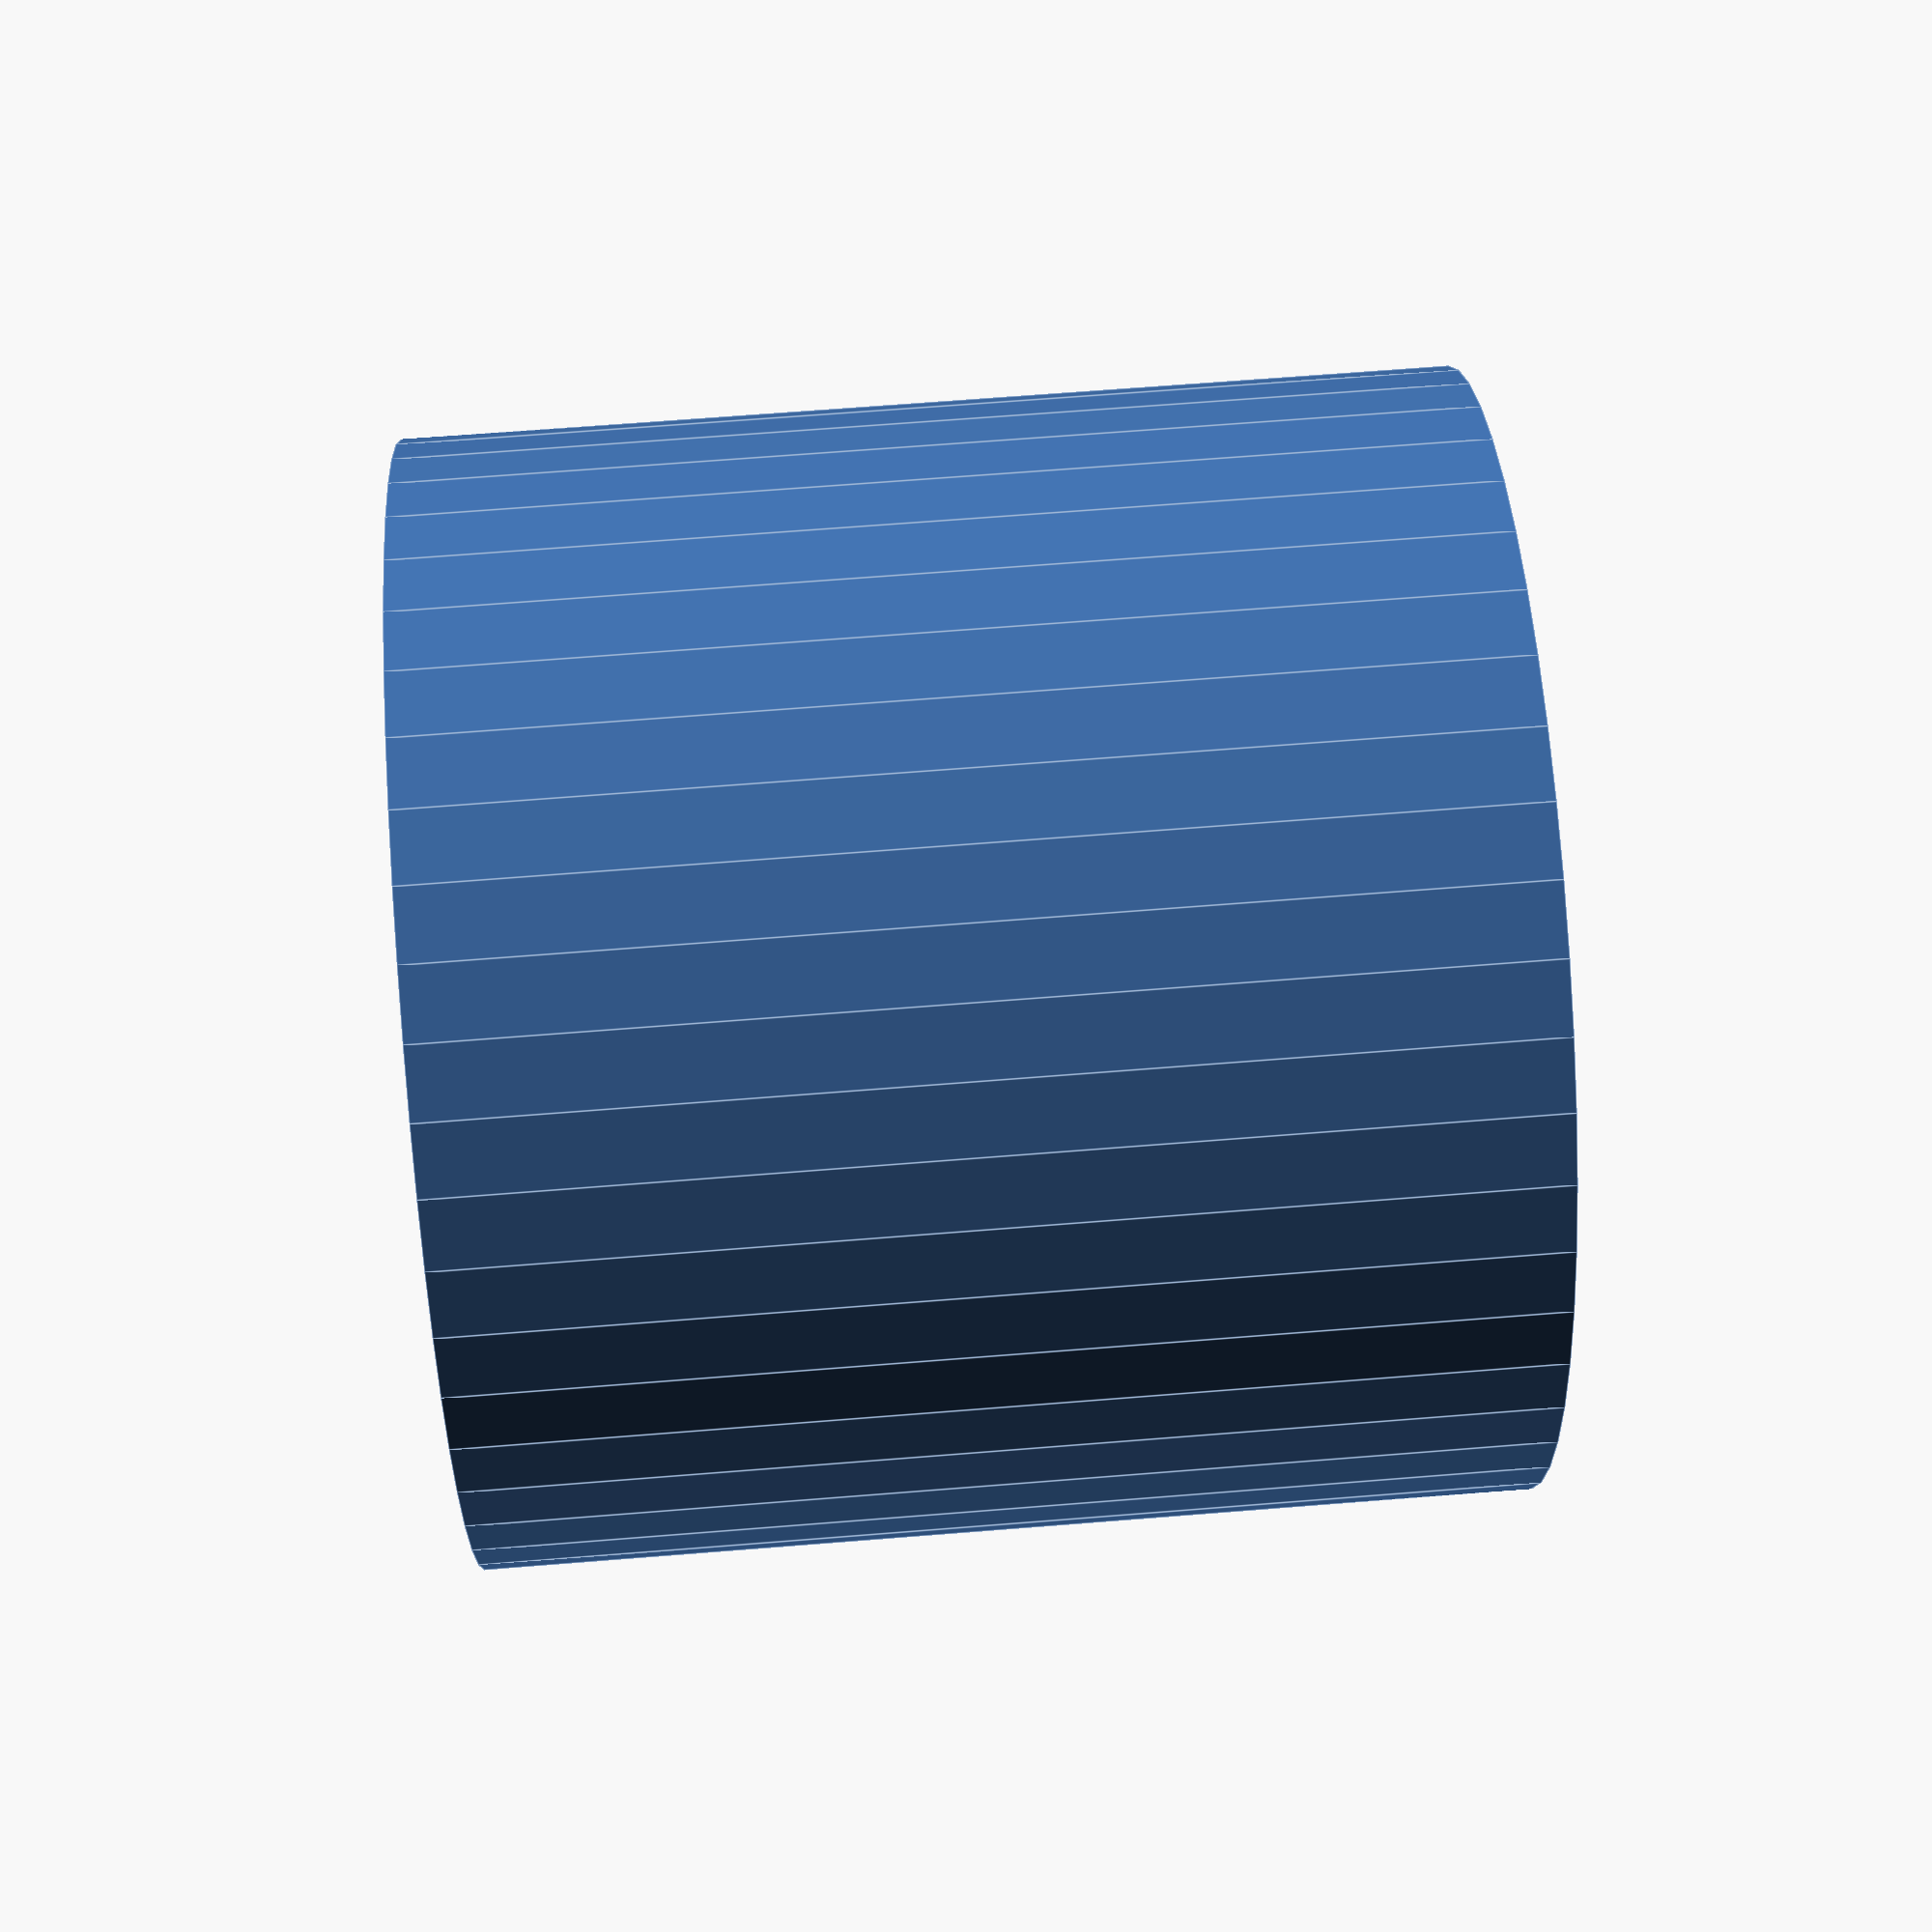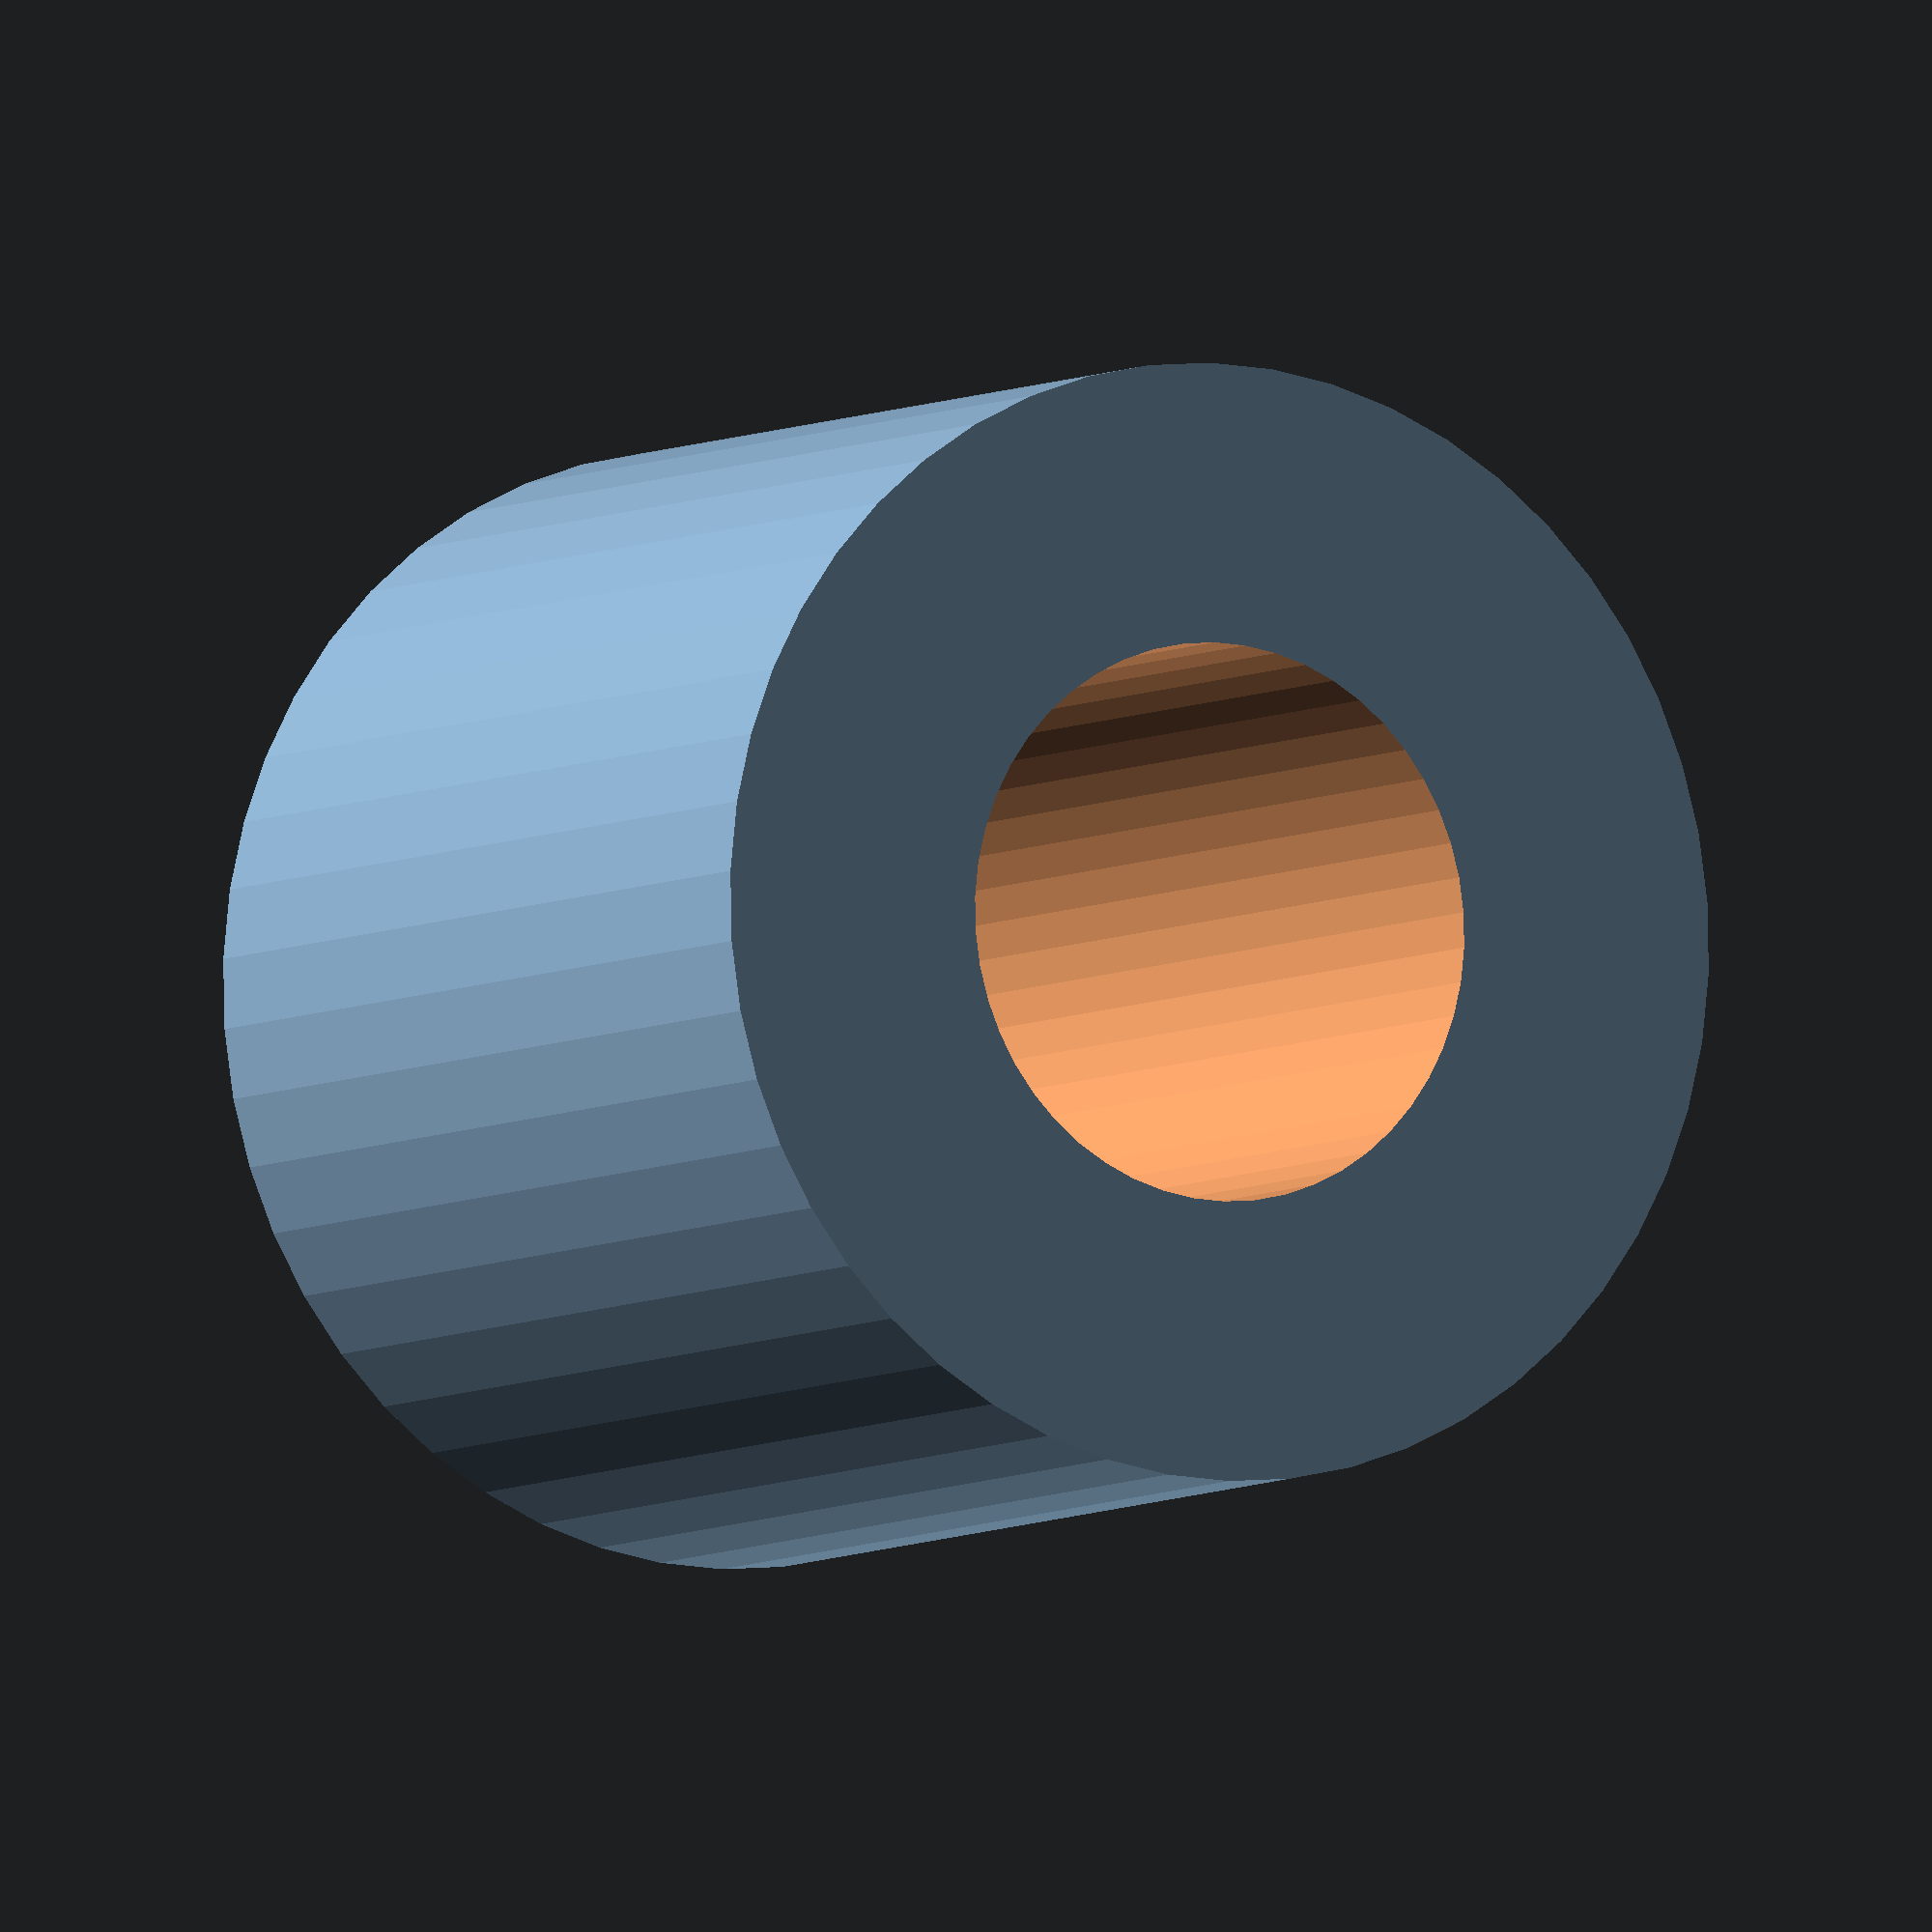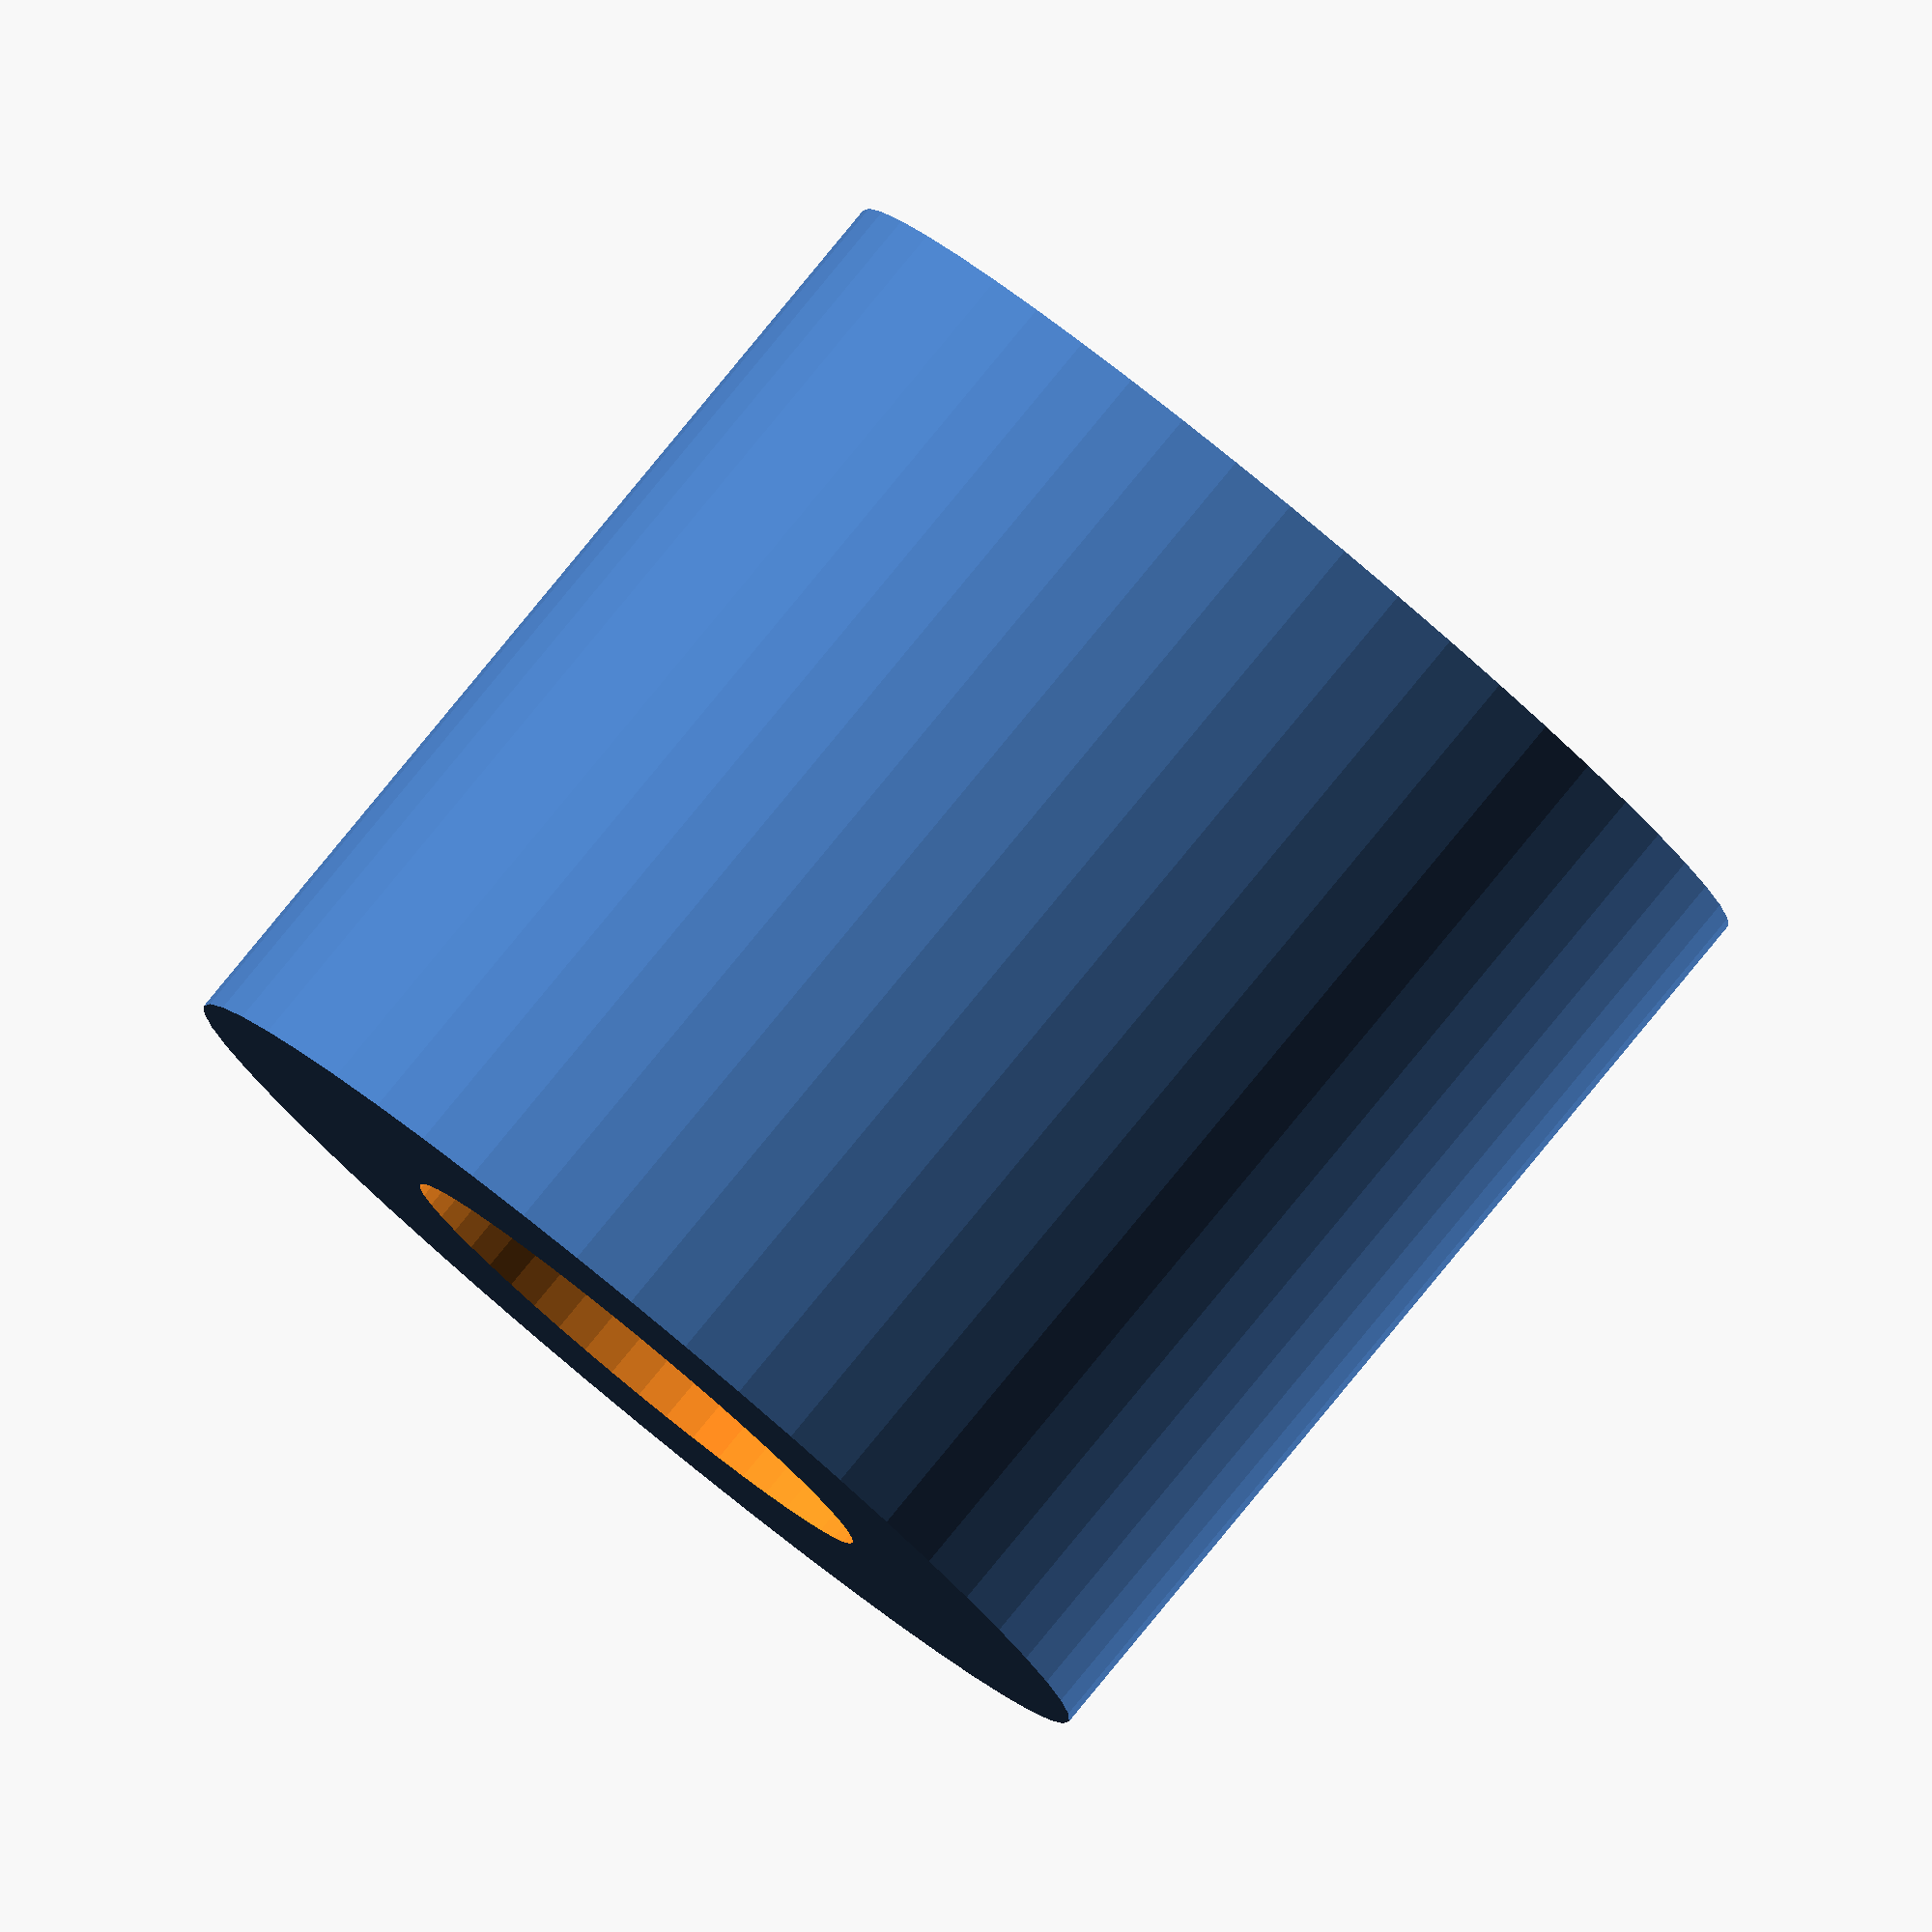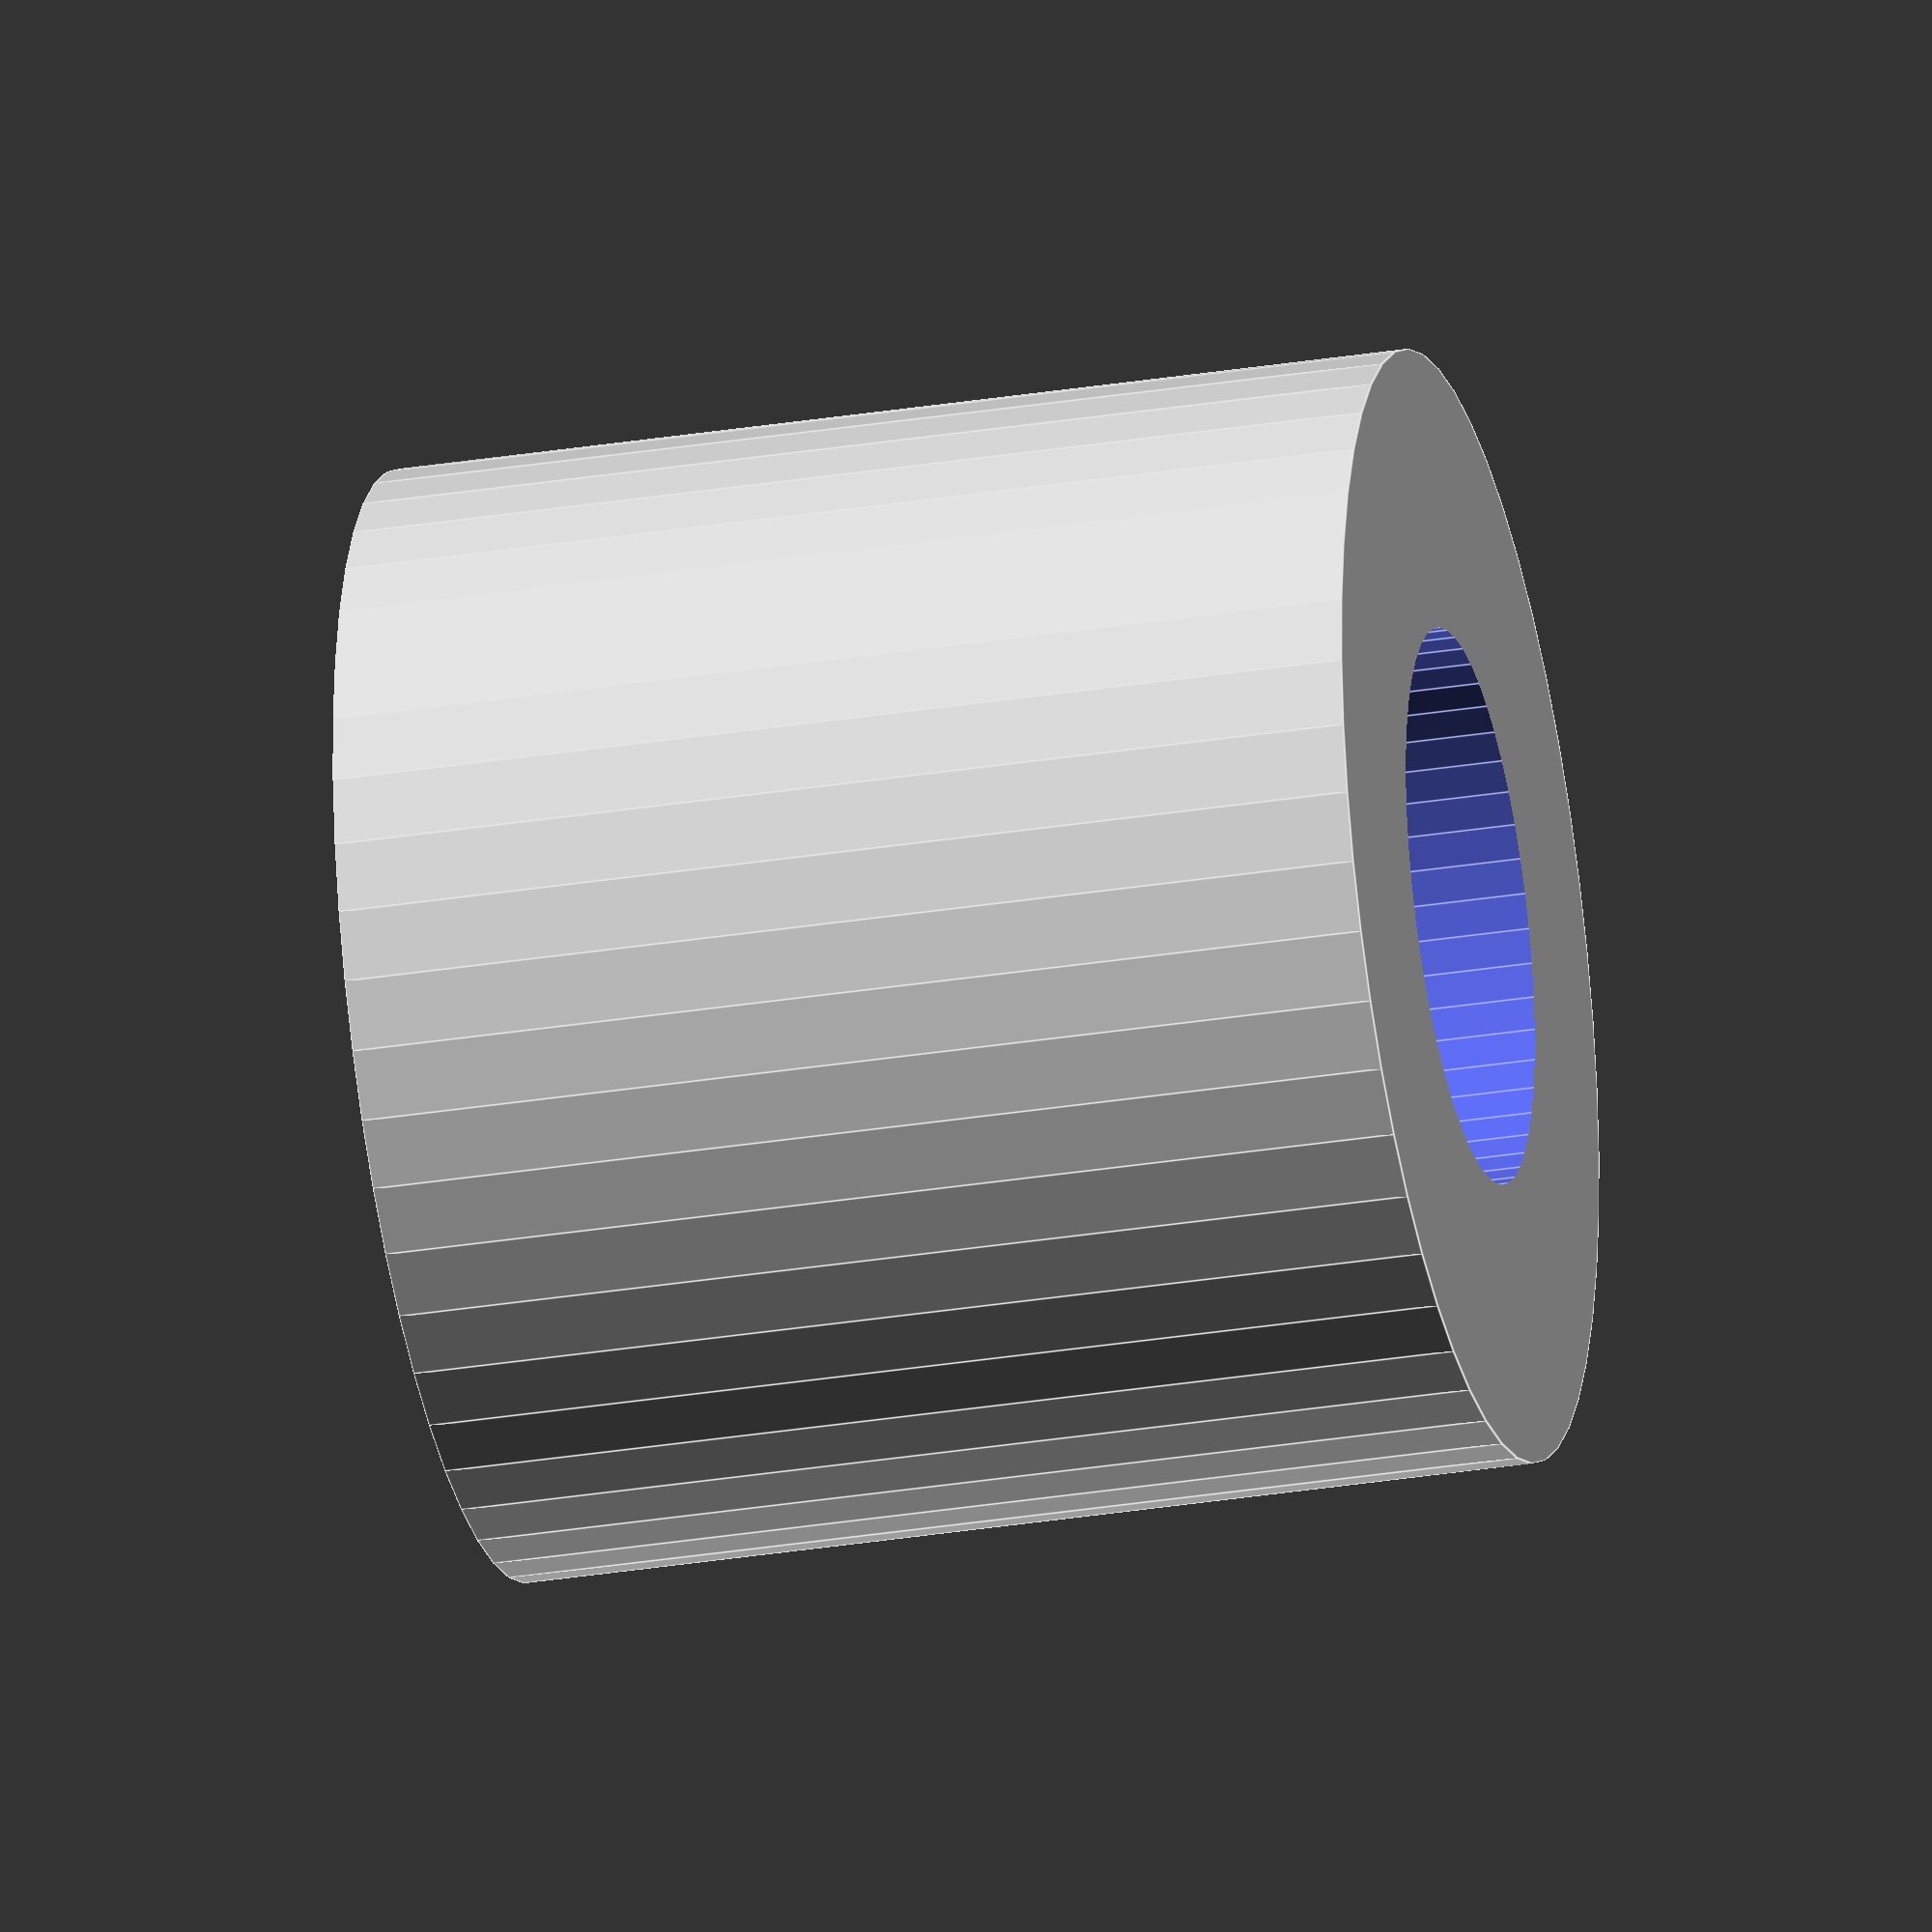
<openscad>
$fn = 50;


difference() {
	union() {
		translate(v = [0, 0, -6.0000000000]) {
			cylinder(h = 12, r = 6.5000000000);
		}
	}
	union() {
		translate(v = [0, 0, -100.0000000000]) {
			cylinder(h = 200, r = 3.2500000000);
		}
	}
}
</openscad>
<views>
elev=293.1 azim=27.6 roll=265.4 proj=p view=edges
elev=185.6 azim=11.9 roll=29.3 proj=o view=wireframe
elev=95.9 azim=154.1 roll=140.5 proj=o view=solid
elev=30.2 azim=147.3 roll=103.3 proj=o view=edges
</views>
